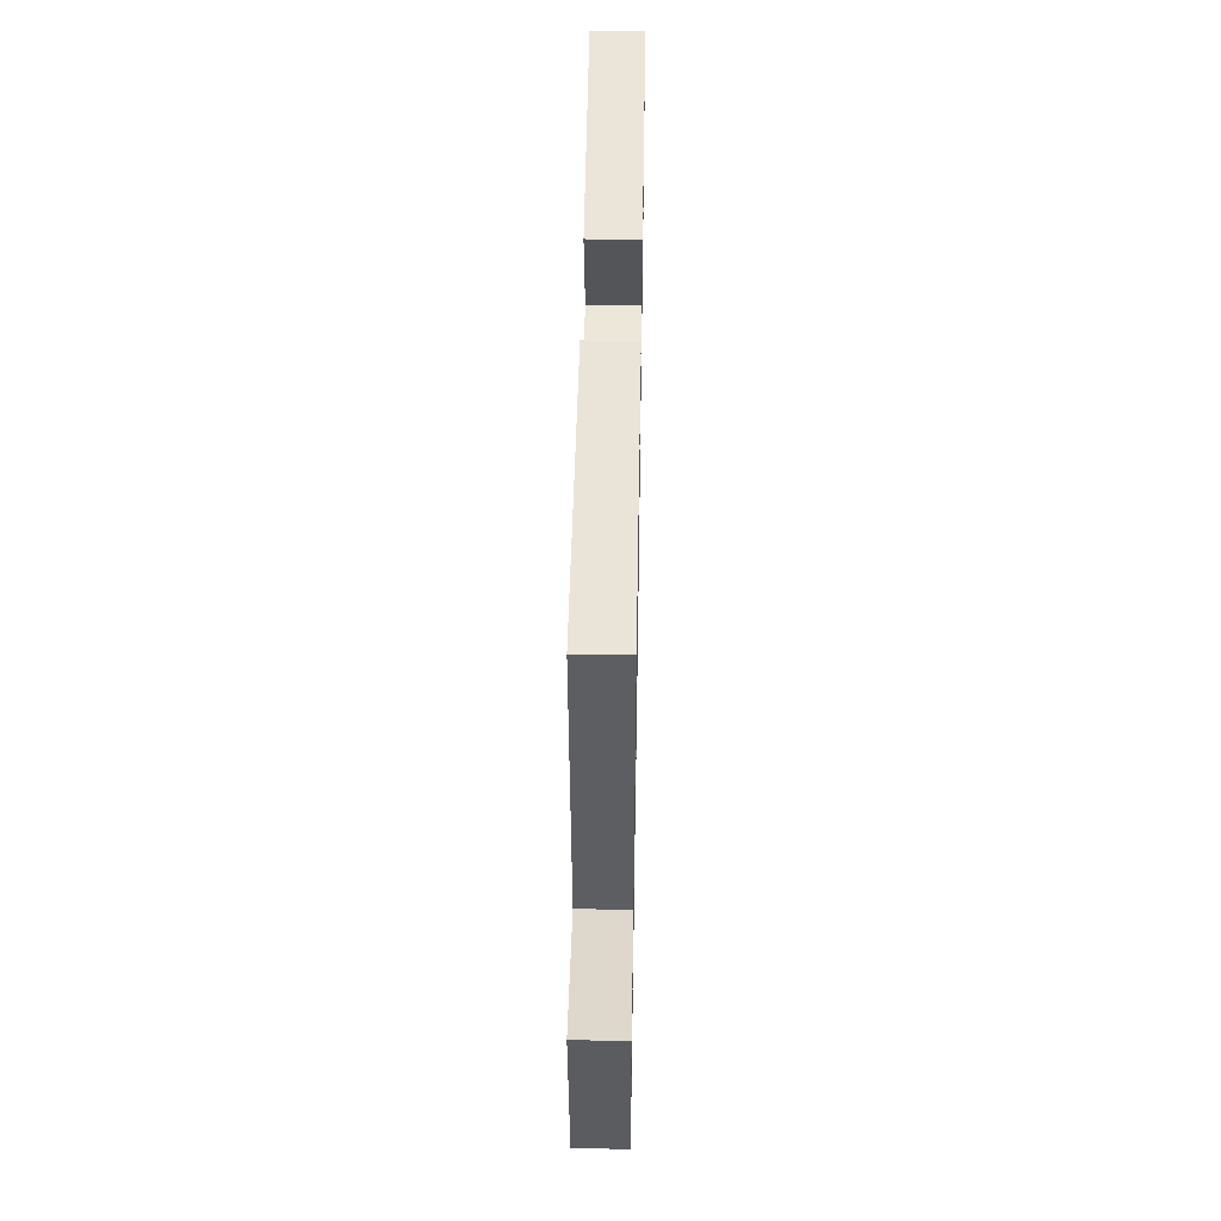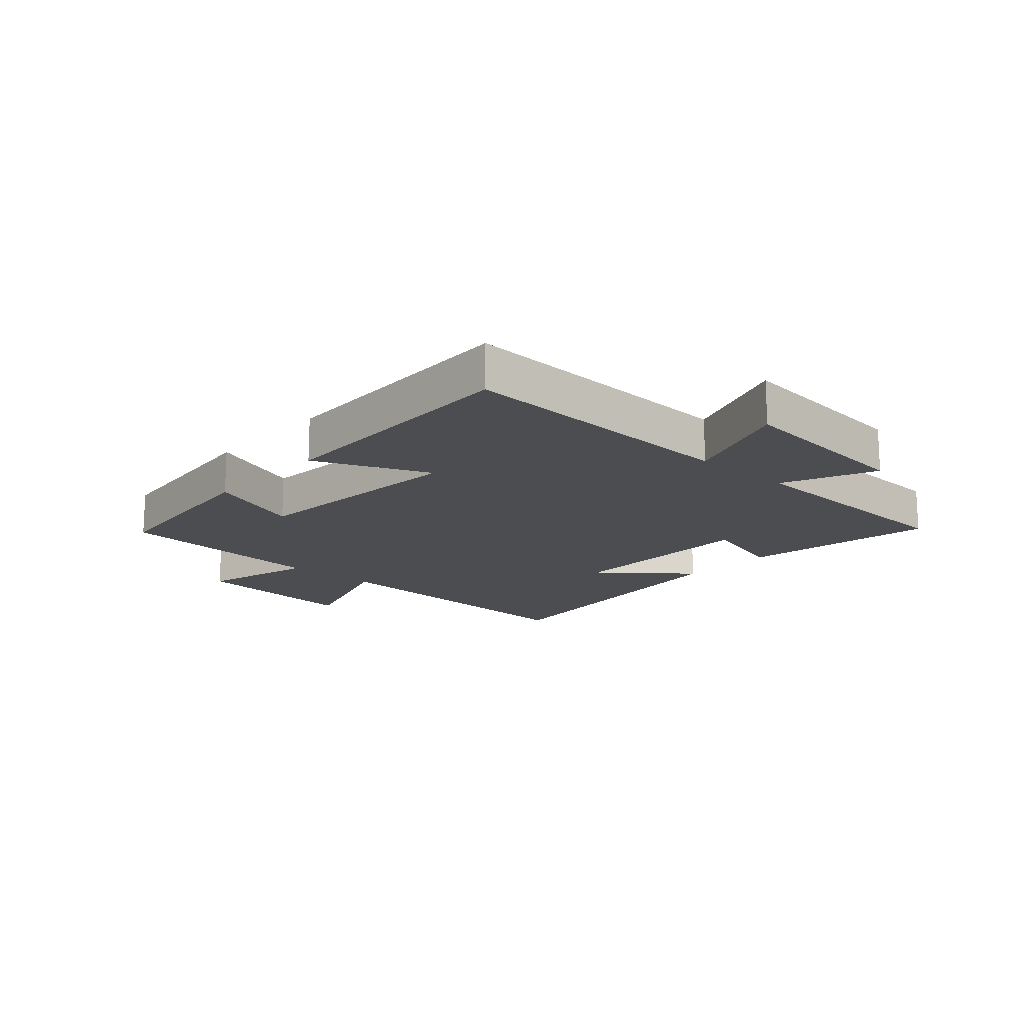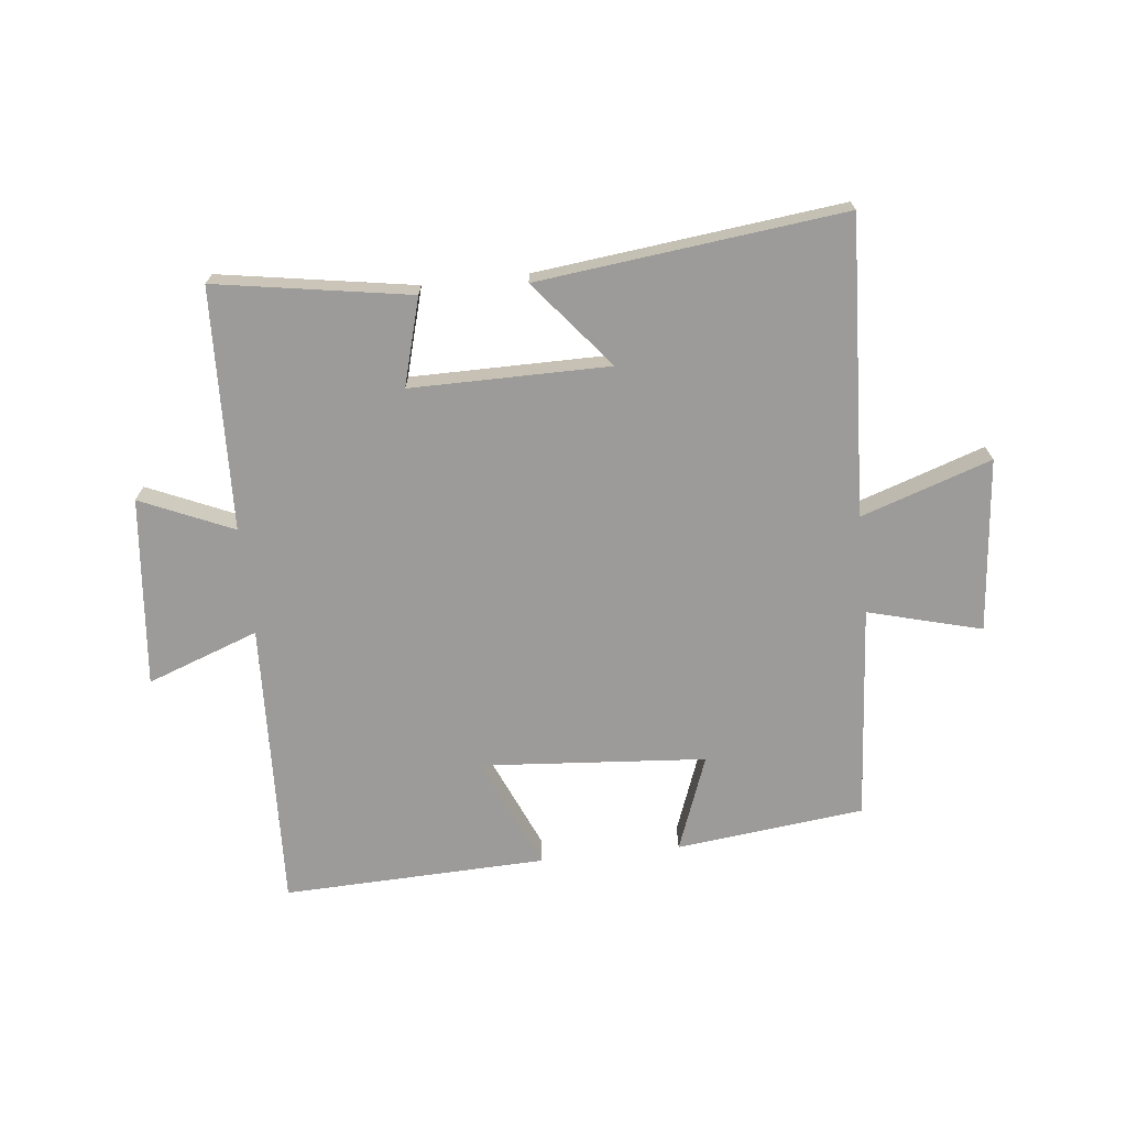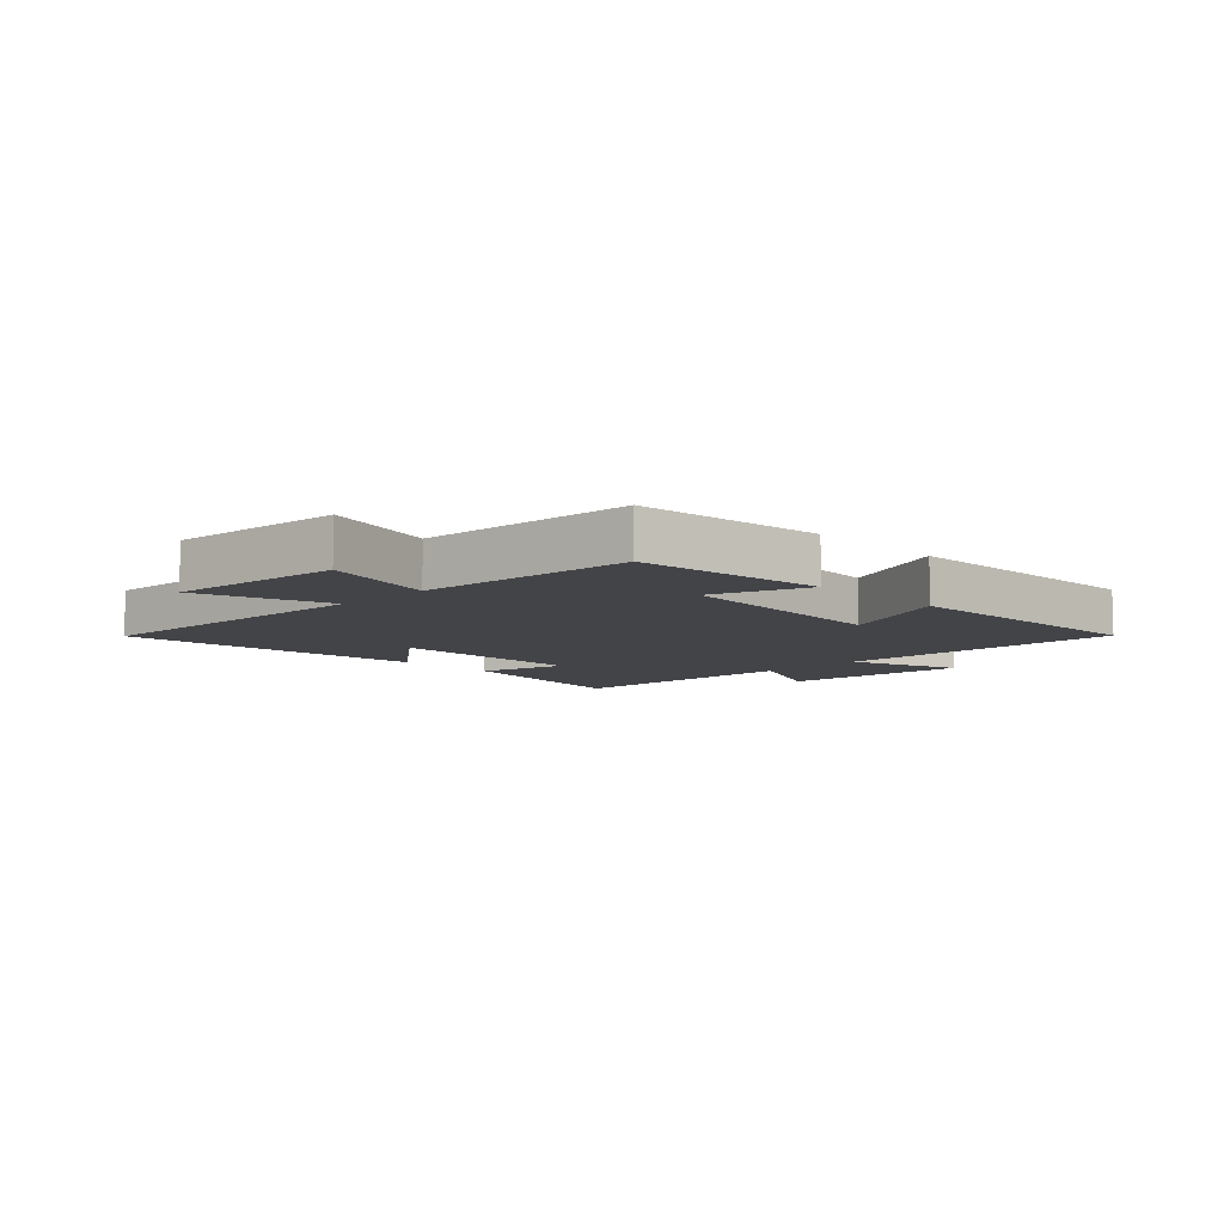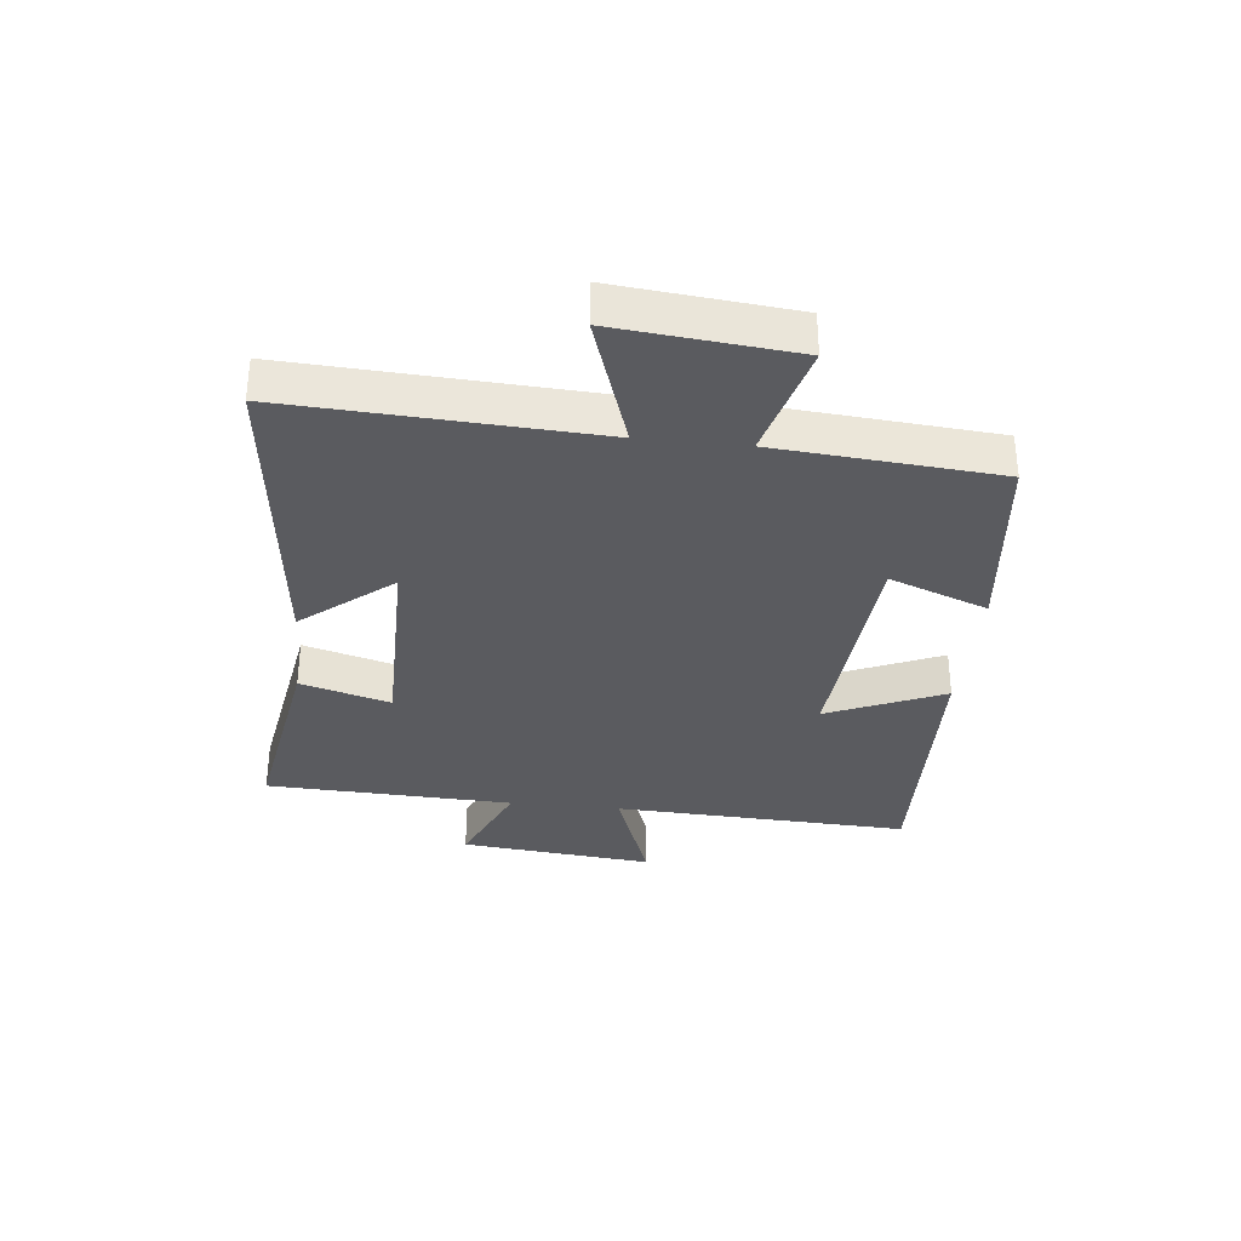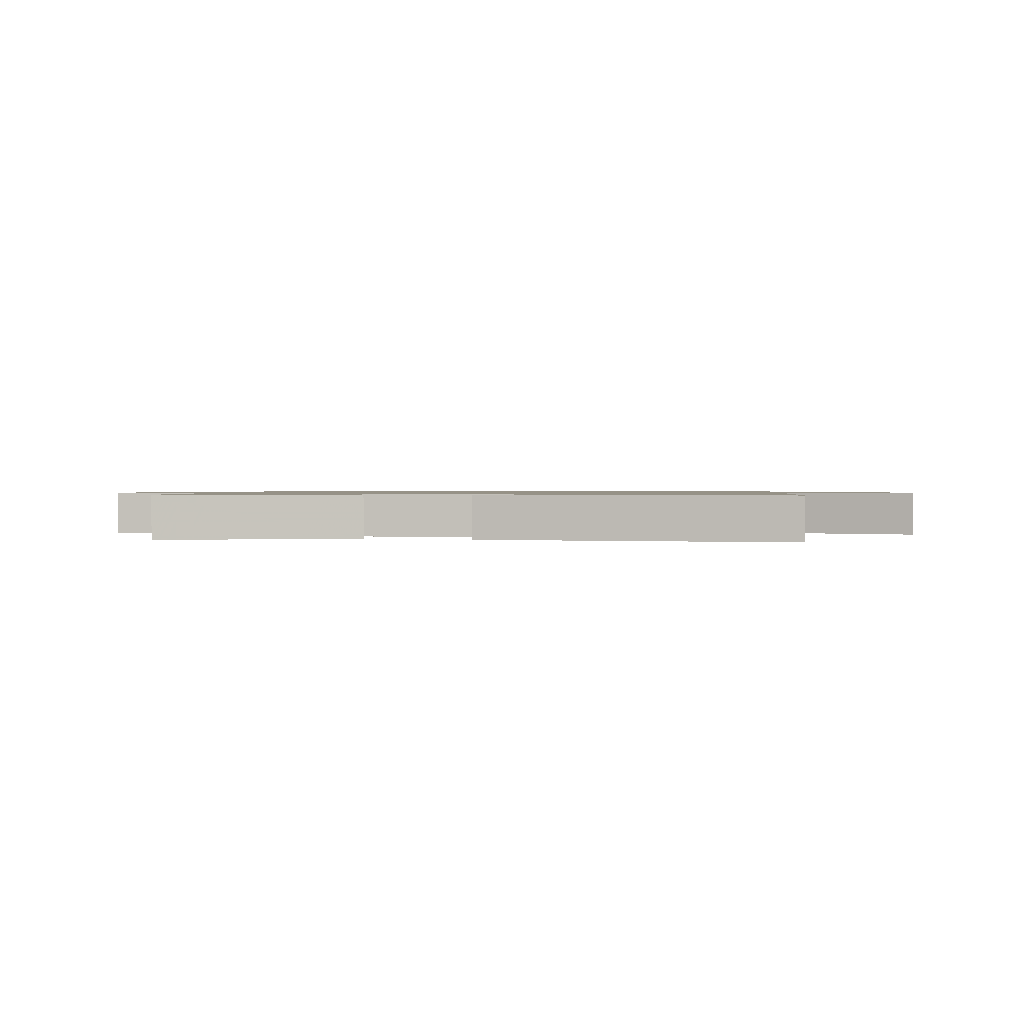
<metadata>
{"format":"obj","ext":"obj","renderer":"f3d","projection":"perspective","resolution":1024,"background":"white","views":[{"elev":49.9,"azim":91.0,"up":"+Z"},{"elev":-15.9,"azim":-132.1,"up":"+Y"},{"elev":-69.9,"azim":6.3,"up":"+Y"},{"elev":-8.3,"azim":134.6,"up":"+Y"},{"elev":-33.4,"azim":83.9,"up":"+Y"},{"elev":1.0,"azim":7.3,"up":"+Y"}]}
</metadata>
<code>
v 0.525 0.07 0.558
v 0.5 0.07 0.062
v 0.718 0.07 0.135
v 0.69 0.07 -0.155
v 0.5 0.07 -0.104
v 0.471 0.07 -0.465
v 0.156 0.07 -0.5
v 0.216 0.07 -0.34
v -0.162 0.07 -0.31
v -0.08 0.07 -0.5
v -0.521 0.07 -0.514
v -0.5 0.07 -0.03
v -0.687 0.07 -0.098
v -0.655 0.07 0.218
v -0.5 0.07 0.15
v -0.484 0.07 0.554
v -0.158 0.07 0.5
v -0.199 0.07 0.354
v 0.133 0.07 0.354
v 0.014 0.07 0.5
v 0.525 0 0.558
v 0.5 0 0.062
v 0.718 0 0.135
v 0.69 0 -0.155
v 0.5 0 -0.104
v 0.471 0 -0.465
v 0.156 0 -0.5
v 0.216 0 -0.34
v -0.162 0 -0.31
v -0.08 0 -0.5
v -0.521 0 -0.514
v -0.5 0 -0.03
v -0.687 0 -0.098
v -0.655 0 0.218
v -0.5 0 0.15
v -0.484 0 0.554
v -0.158 0 0.5
v -0.199 0 0.354
v 0.133 0 0.354
v 0.014 0 0.5
f 19 20 1 2
f 18 19 2
f 15 16 17 18
f 15 18 2
f 12 13 14 15
f 12 15 2
f 9 10 11 12
f 8 9 12 2
f 5 6 7 8
f 5 8 2 3
f 3 4 5
f 22 21 40 39
f 22 39 38
f 38 37 36 35
f 22 38 35
f 35 34 33 32
f 22 35 32
f 32 31 30 29
f 22 32 29 28
f 28 27 26 25
f 23 22 28 25
f 25 24 23
f 1 21 22 2
f 2 22 23 3
f 3 23 24 4
f 4 24 25 5
f 5 25 26 6
f 6 26 27 7
f 7 27 28 8
f 8 28 29 9
f 9 29 30 10
f 10 30 31 11
f 11 31 32 12
f 12 32 33 13
f 13 33 34 14
f 14 34 35 15
f 15 35 36 16
f 16 36 37 17
f 17 37 38 18
f 18 38 39 19
f 19 39 40 20
f 20 40 21 1

</code>
